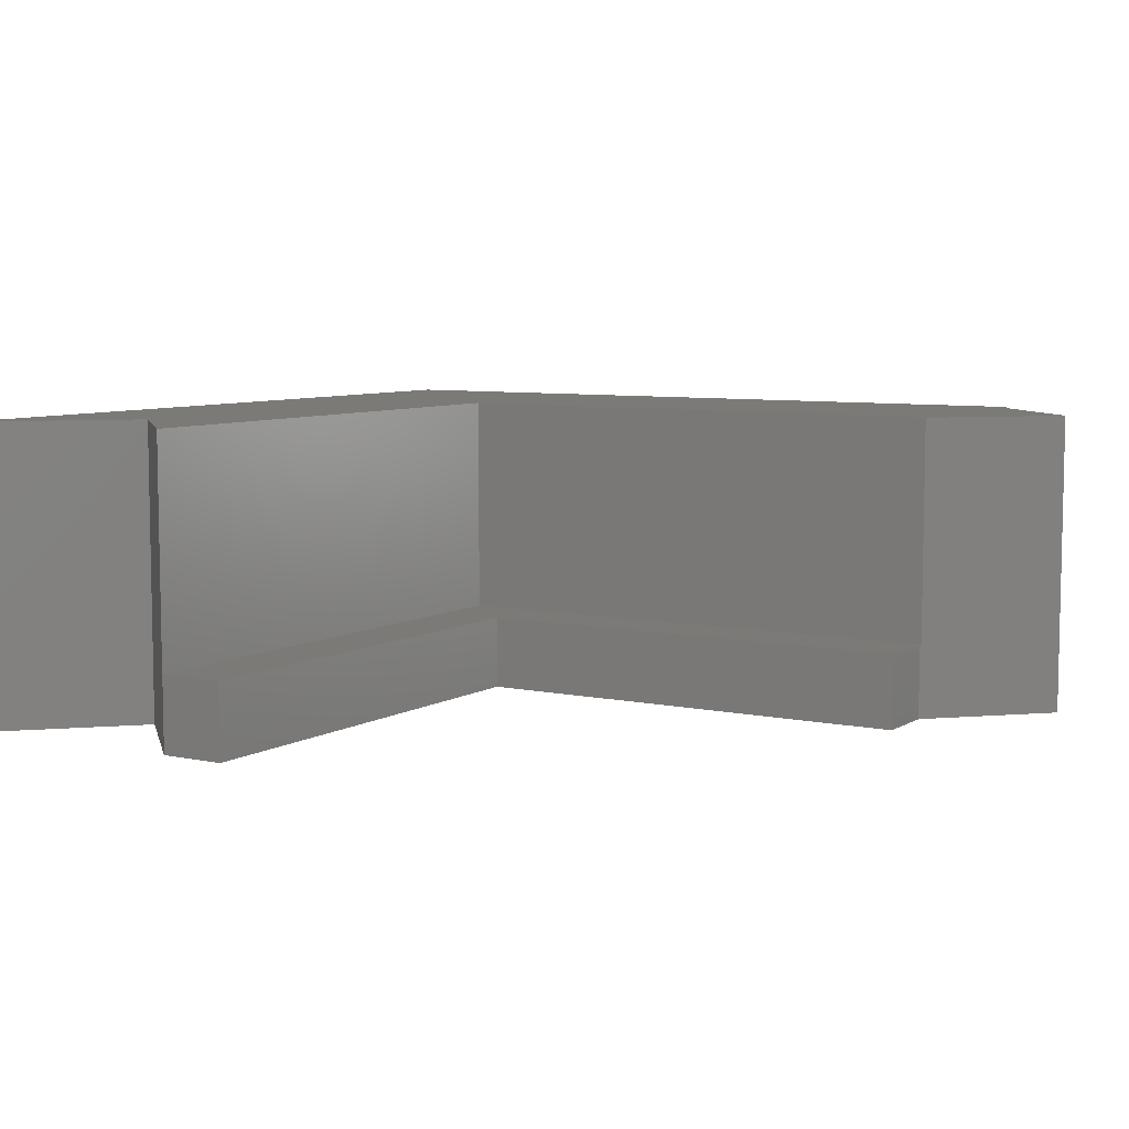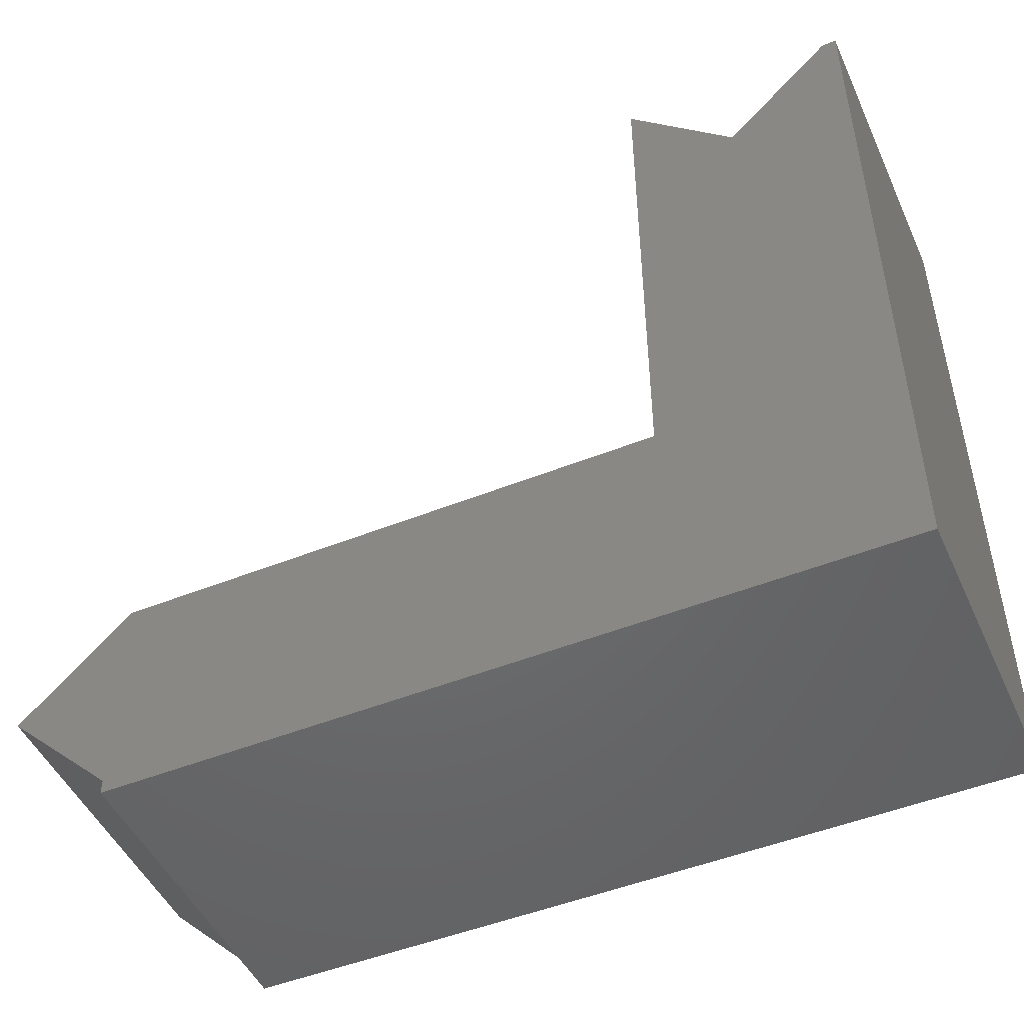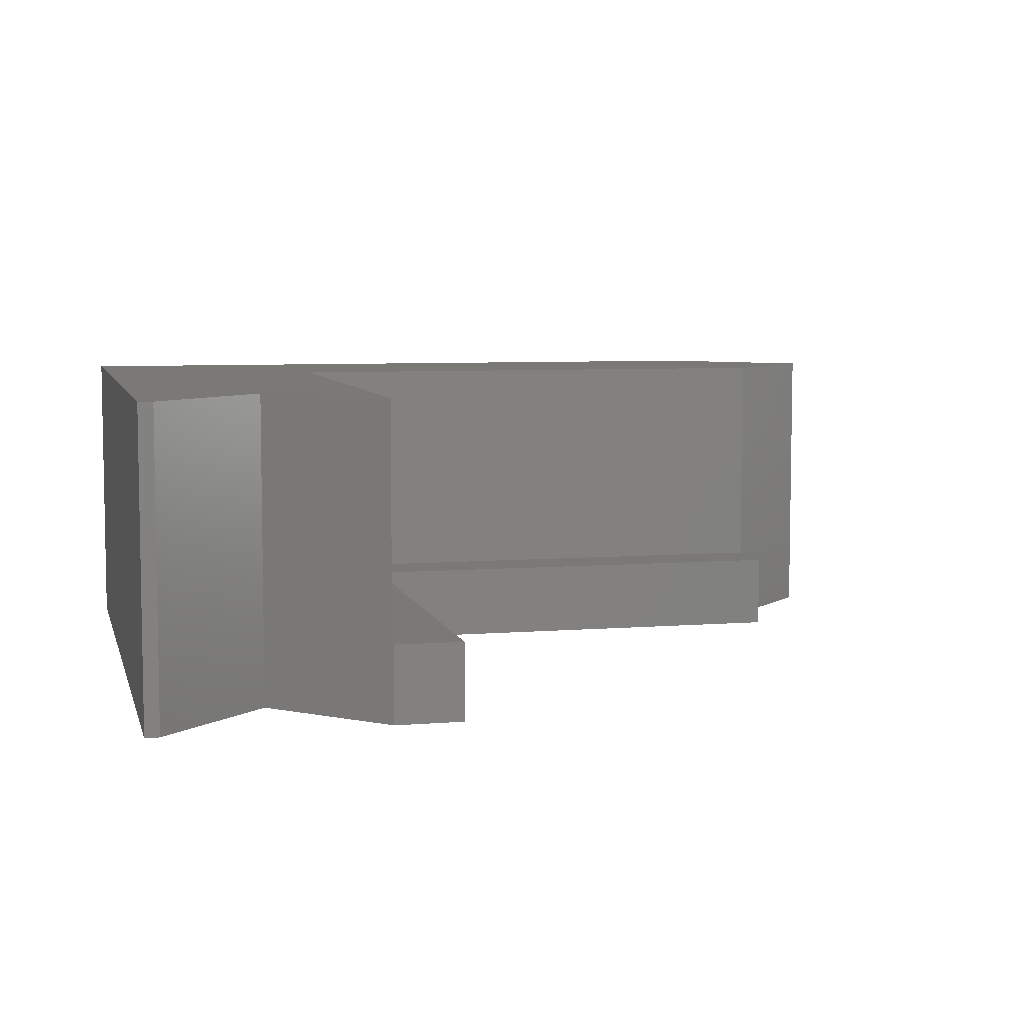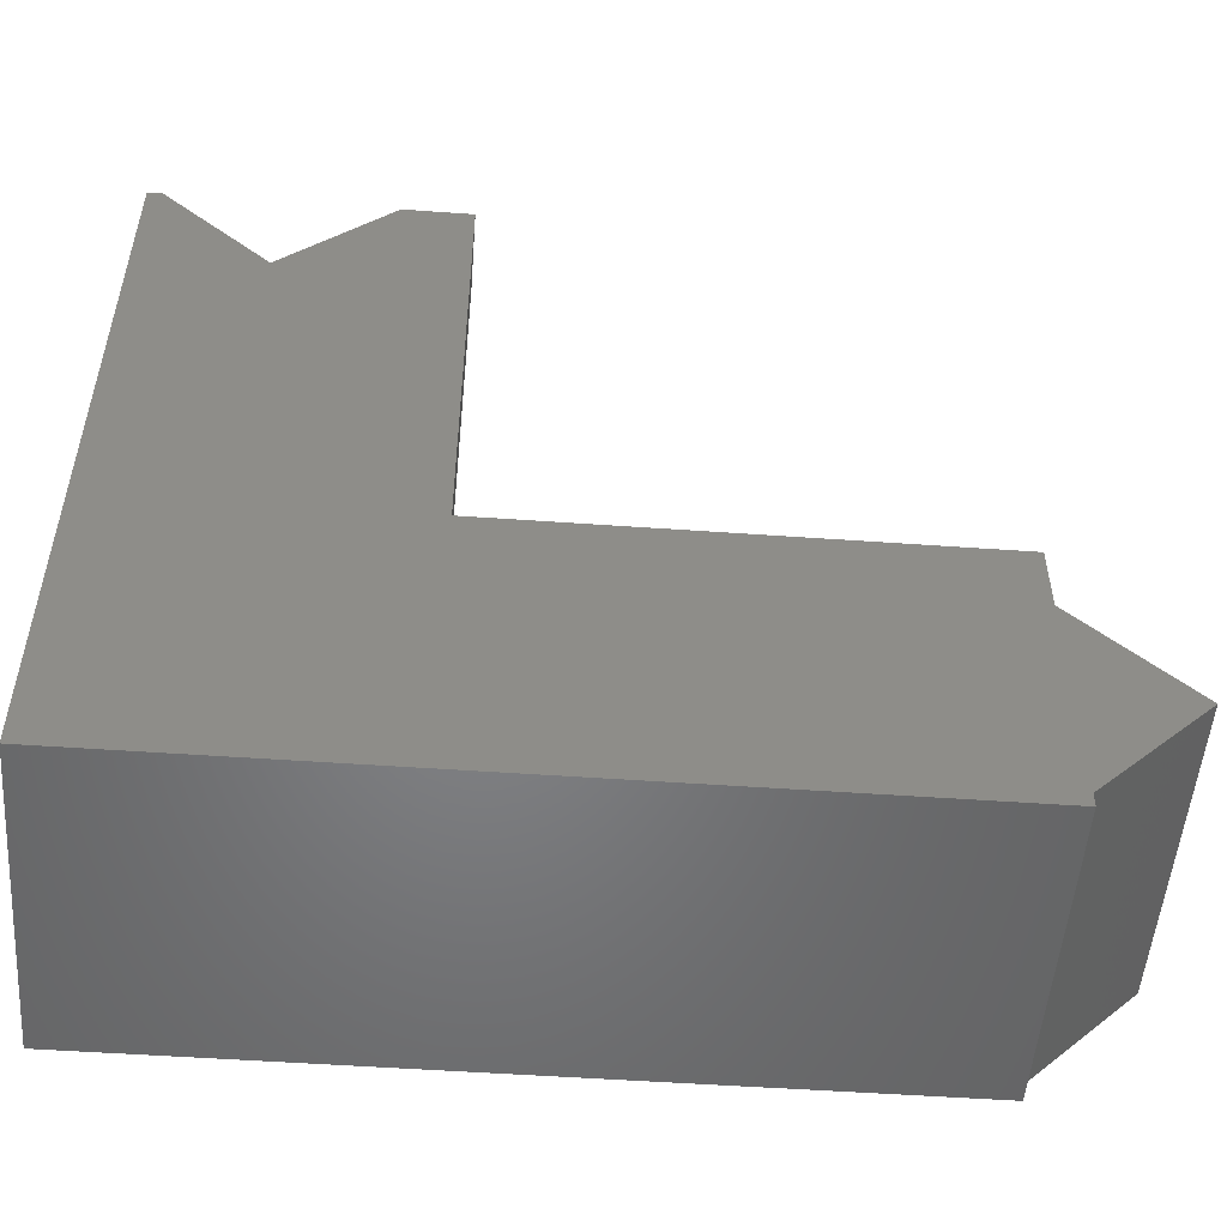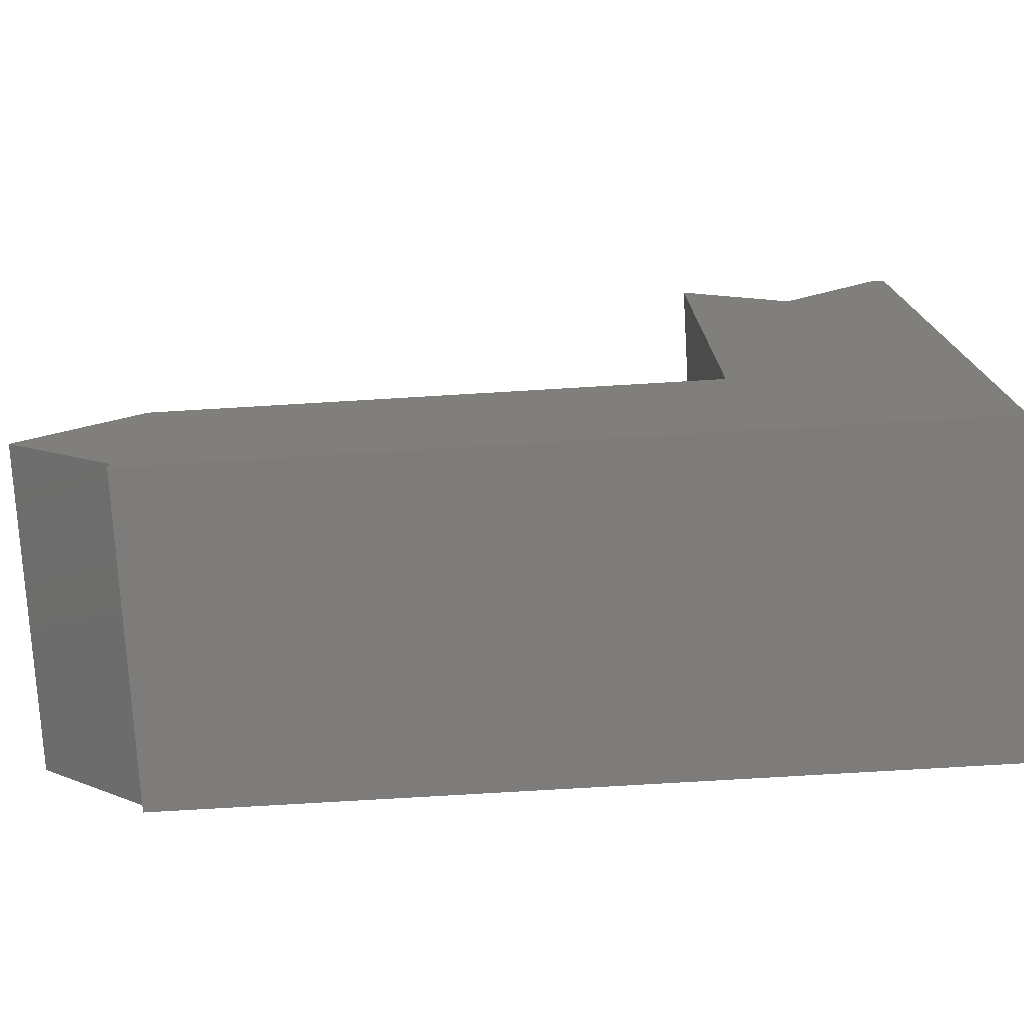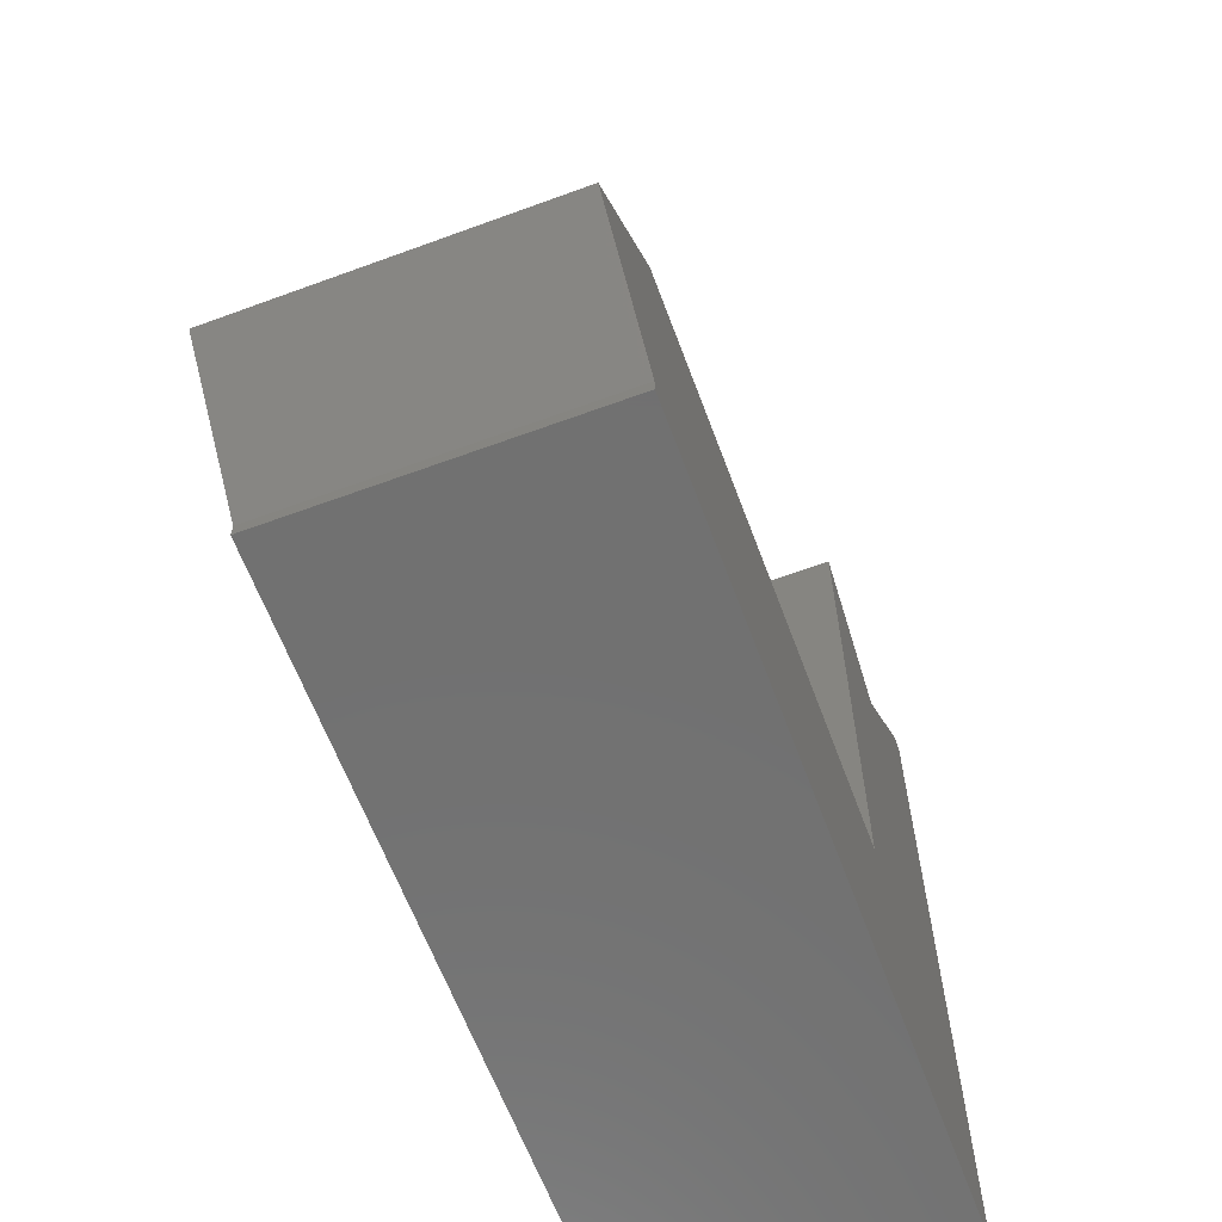
<metadata>
{"format":"stl","ext":"stl","renderer":"f3d","projection":"perspective","resolution":1024,"background":"white","views":[{"elev":7.1,"azim":-148.5,"up":"+Z"},{"elev":-48.8,"azim":24.0,"up":"+Y"},{"elev":6.5,"azim":166.4,"up":"+Z"},{"elev":-51.9,"azim":175.6,"up":"+Y"},{"elev":-76.0,"azim":3.4,"up":"+Y"},{"elev":-62.8,"azim":-69.6,"up":"+Y"}]}
</metadata>
<code>
# stl→obj: 30 verts, 56 faces
v -15 49.93 20
v -8 42.93 20
v -15 49.93 5
v -8 42.93 0
v -15.07 50 0
v -15.07 50 5
v -0.9289 50 0
v -0.9289 50 20
v 0 50 0
v 0 50 20
v -19.5 50 5
v -19.5 50 0
v -15 15 20
v -15 15 5
v -19.5 19.5 5
v -50 15.07 5
v -50.07 15 5
v -50 19.5 5
v -19.5 19.5 0
v -50.07 15 20
v -57.07 8 20
v -57.07 8 0
v -50 15.07 0
v -50 0.9289 20
v -50 0.9289 0
v -50 19.5 0
v -50 0 20
v -50 0 0
v 0 0 20
v 0 0 0
f 1 2 3
f 3 2 4
f 5 3 4
f 5 6 3
f 4 2 7
f 7 2 8
f 7 8 9
f 9 8 10
f 6 5 11
f 11 5 12
f 1 3 13
f 13 3 14
f 6 11 3
f 3 11 15
f 14 15 16
f 17 14 16
f 15 18 16
f 14 3 15
f 11 12 15
f 15 12 19
f 20 17 21
f 21 17 22
f 22 17 23
f 23 17 16
f 21 22 24
f 24 22 25
f 23 16 26
f 26 16 18
f 24 25 27
f 27 25 28
f 26 18 19
f 19 18 15
f 17 20 14
f 14 20 13
f 1 13 2
f 2 13 29
f 10 2 29
f 10 8 2
f 20 24 13
f 20 21 24
f 24 27 13
f 13 27 29
f 27 28 29
f 29 28 30
f 7 9 4
f 4 9 30
f 19 30 28
f 25 19 28
f 25 23 19
f 25 22 23
f 4 30 19
f 12 4 19
f 12 5 4
f 23 26 19
f 9 10 30
f 30 10 29

</code>
